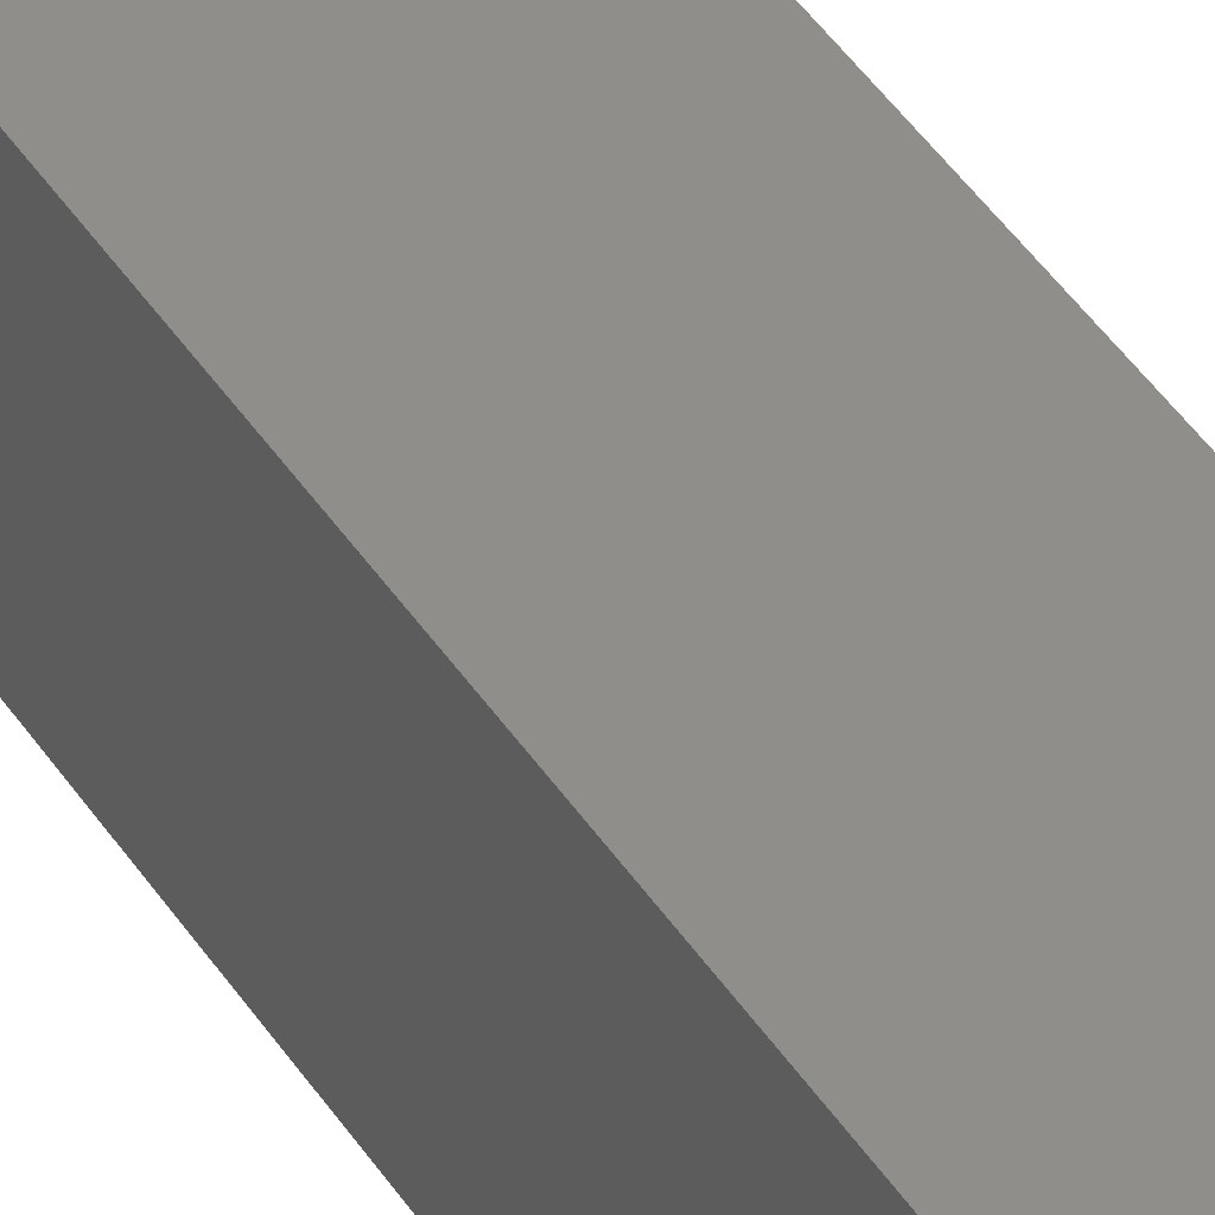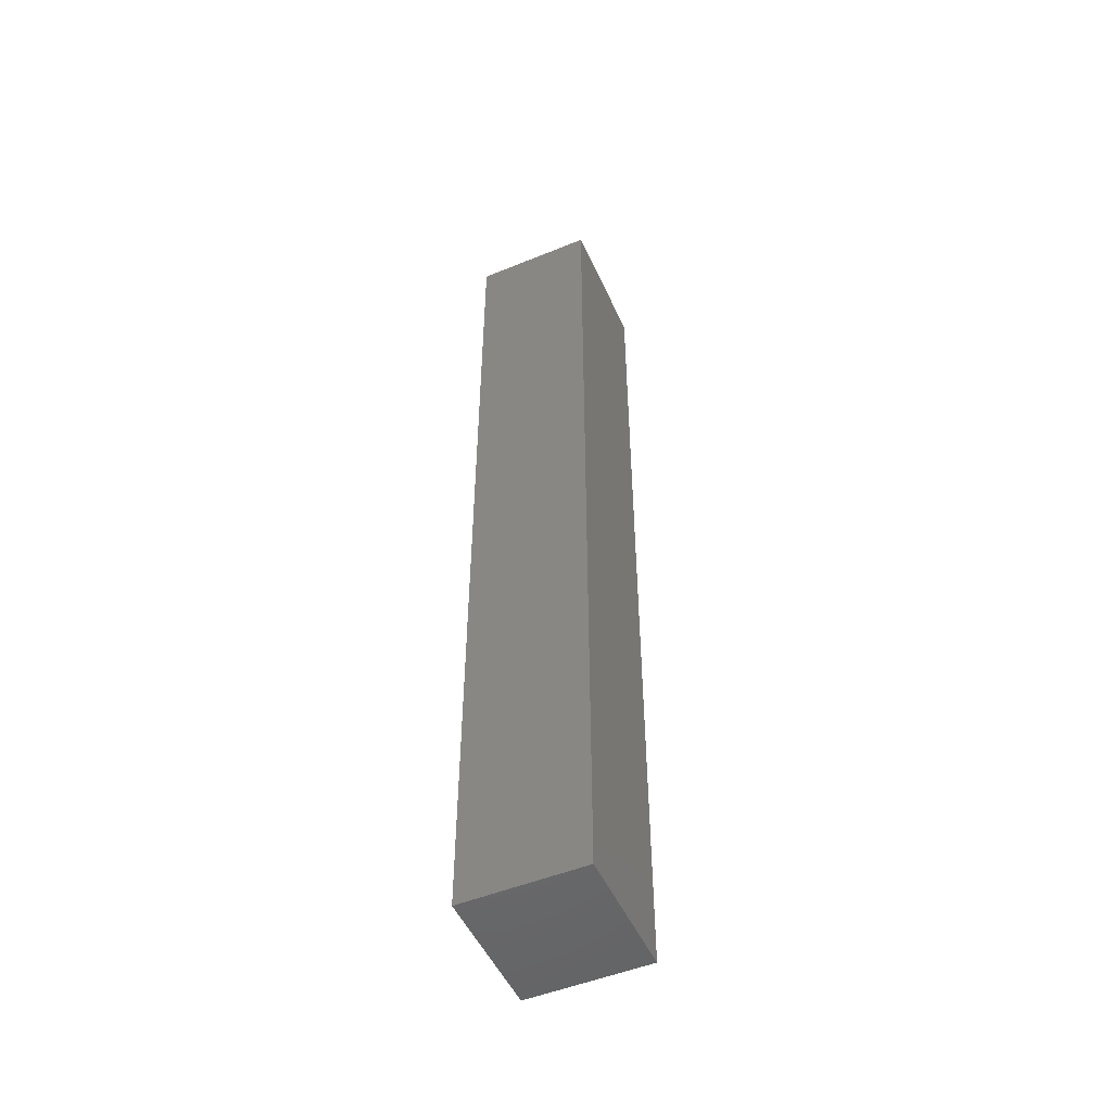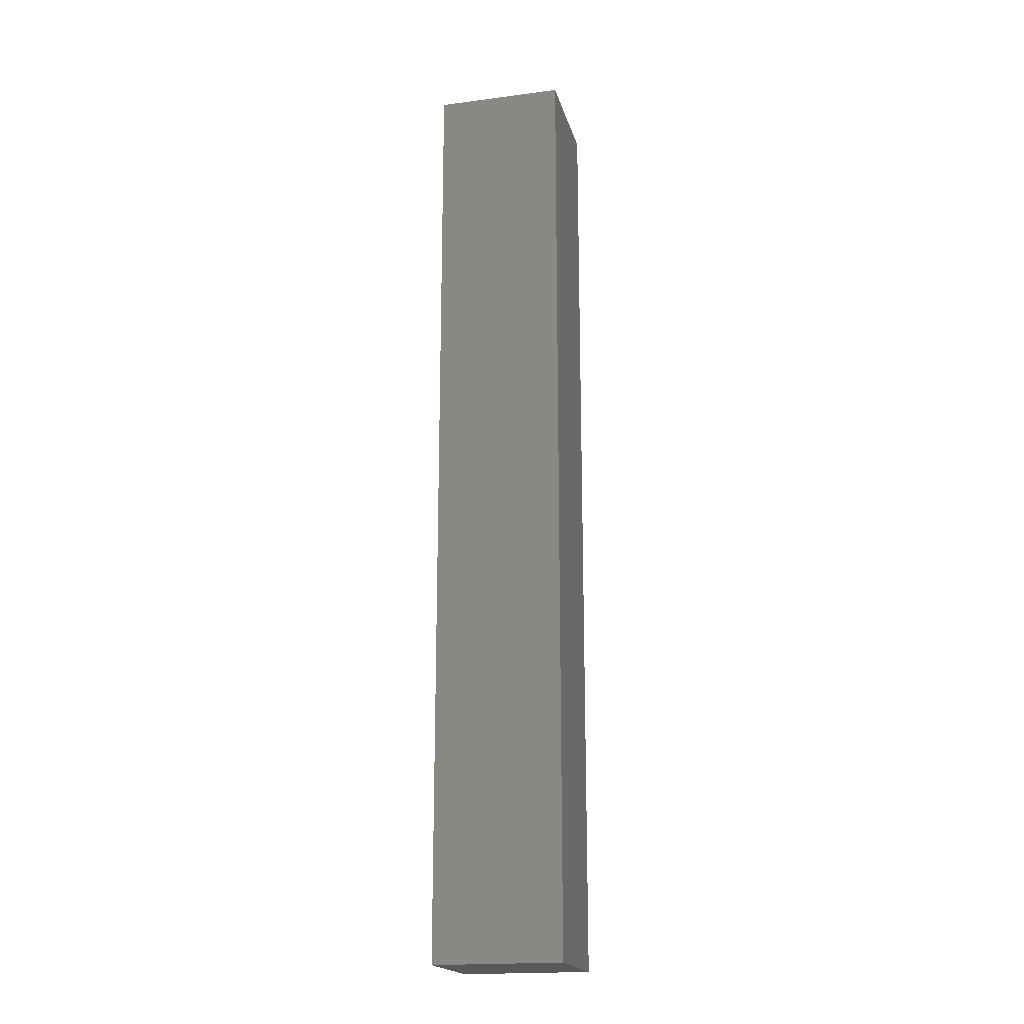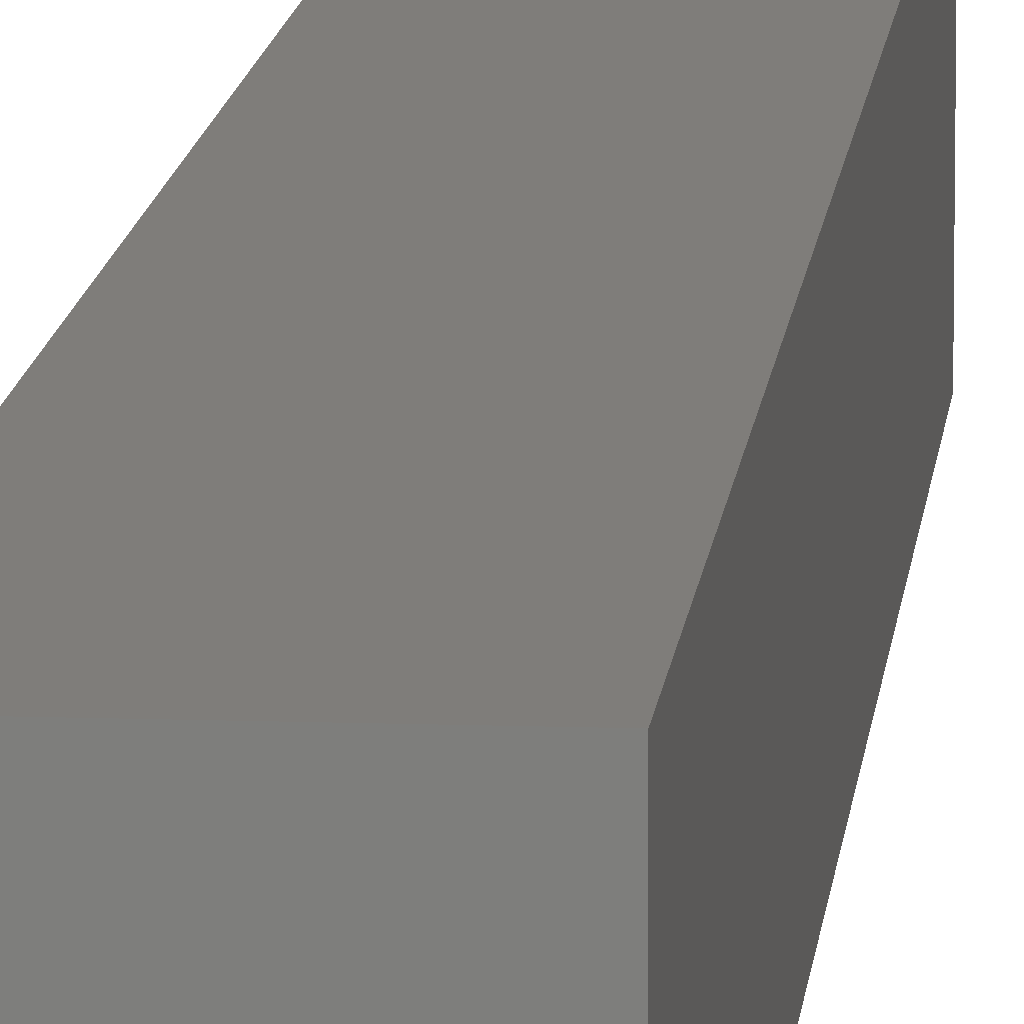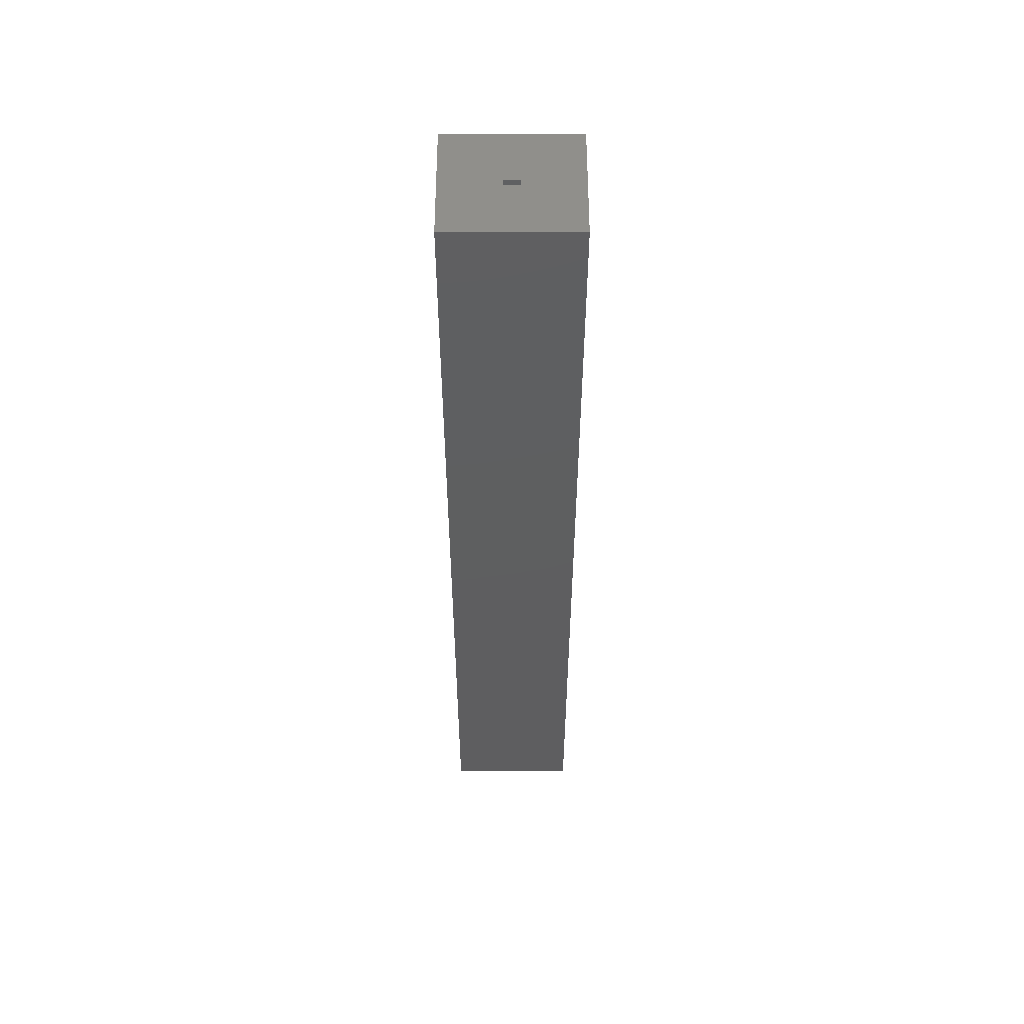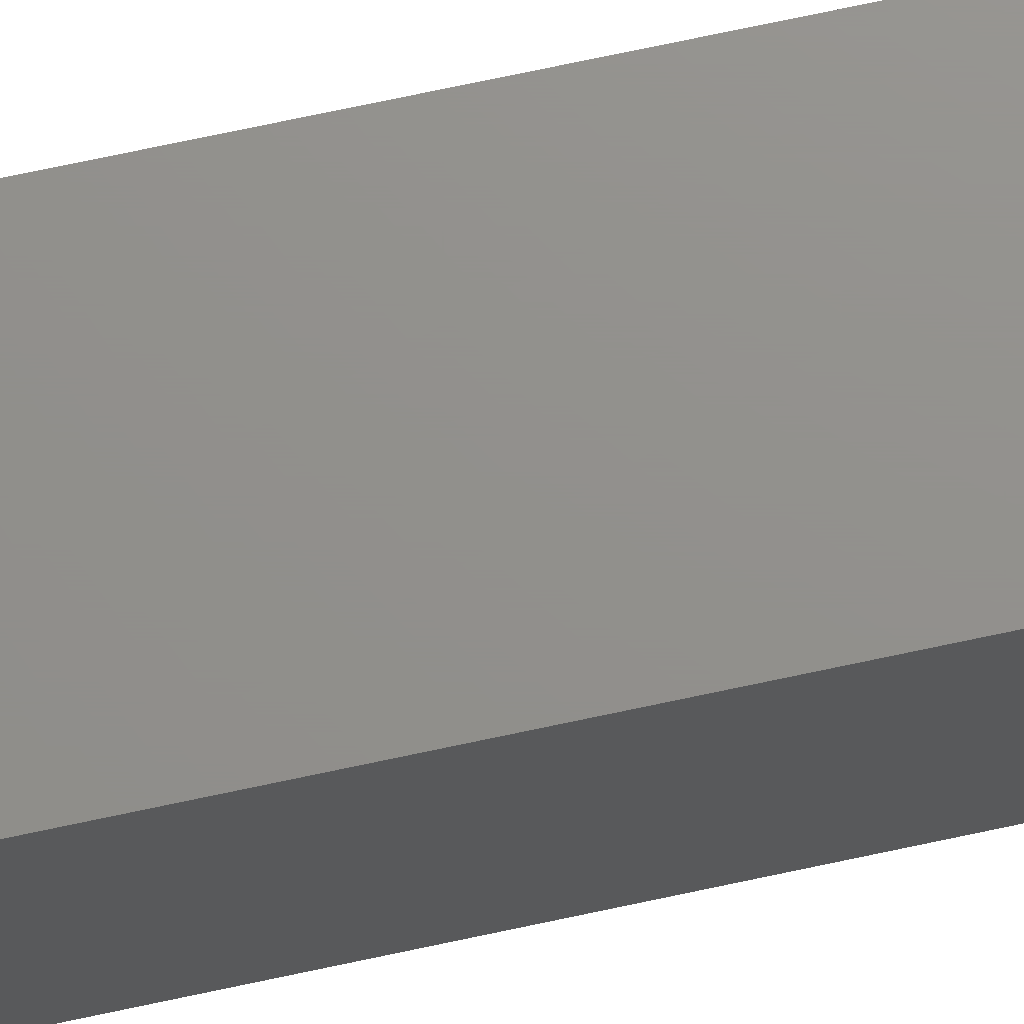
<metadata>
{"format":"stl","ext":"stl","renderer":"f3d","projection":"perspective","resolution":1024,"background":"white","views":[{"elev":43.6,"azim":-30.7,"up":"+Y"},{"elev":-50.8,"azim":24.0,"up":"+Z"},{"elev":-19.0,"azim":103.9,"up":"+Z"},{"elev":11.2,"azim":-175.0,"up":"+Y"},{"elev":53.7,"azim":90.0,"up":"+Z"},{"elev":72.3,"azim":77.9,"up":"+Y"}]}
</metadata>
<code>
# stl→obj: 66 verts, 128 faces
v 0.03906 0.007812 0.4609
v 0.02237 0.01711 0.4609
v -0.007812 0.007812 0.4609
v 0.03906 0.03906 0.4609
v 0.02237 0.02977 0.4609
v -0.007812 0.03906 0.4609
v 0.01711 0.01711 0.4609
v 0.01711 0.02977 0.4609
v 0.03906 0.03906 0.4922
v 0.02237 0.02977 0.4922
v -0.007812 0.03906 0.4922
v 0.03906 0.007812 0.4922
v 0.02237 0.01711 0.4922
v -0.007812 0.007812 0.4922
v 0.01711 0.02977 0.4922
v 0.01711 0.01711 0.4922
v 0.02237 0.02977 0.7109
v 0.01711 0.02977 0.7109
v 0.02237 0.02977 0.25
v 0.01711 0.02977 0.25
v 0.01711 0.01711 0.7109
v 0.01711 0.01711 0.25
v 0.02237 0.01711 0.7109
v 0.02237 0.01711 0.25
v -0.007812 0.02344 0.7109
v -0.007812 0.03906 0.7109
v -0.007812 0.02344 0.7422
v -0.007812 0.03906 0.7422
v 0.03906 0.007812 0.7422
v 0.03906 0.007812 0.7109
v 0.01562 0.007812 0.7422
v 0.01562 0.007812 0.7109
v 0.01711 0.01711 0.7422
v 0.02237 0.01711 0.7422
v 0.01711 0.02977 0.7422
v 0.02237 0.02977 0.7422
v 0.03906 0.03906 0.7422
v 0.03906 0.03906 0.7109
v 0.02237 0.02977 0.75
v 0.01711 0.02977 0.75
v 0.01711 0.01711 0.75
v 0.02237 0.01711 0.75
v 0.03906 0.007812 0.2188
v 0.02237 0.01711 0.2188
v -0.007812 0.007812 0.2188
v 0.03906 0.03906 0.2188
v 0.02237 0.02977 0.2188
v -0.007812 0.03906 0.2188
v 0.01711 0.01711 0.2188
v 0.01711 0.02977 0.2188
v 0.03906 0.03906 0.25
v -0.007812 0.03906 0.25
v 0.03906 0.007812 0.25
v -0.007812 0.007812 0.25
v 0.02237 0.02977 0.01562
v 0.01711 0.02977 0.01562
v 0.01711 0.01711 0.01562
v 0.02237 0.01711 0.01562
v -0.02977 -0.02977 0.75
v -0.02977 0.07664 0.75
v 0.06924 -0.02977 0.75
v 0.06924 0.07664 0.75
v -0.02977 -0.02977 -0.03125
v 0.06924 -0.02977 -0.03125
v 0.06924 0.07664 -0.03125
v -0.02977 0.07664 -0.03125
f 1 2 3
f 1 4 2
f 4 5 2
f 4 6 5
f 2 7 3
f 6 3 7
f 6 7 8
f 6 8 5
f 9 10 11
f 9 12 10
f 12 13 10
f 12 14 13
f 15 11 10
f 14 11 15
f 14 15 16
f 14 16 13
f 10 17 15
f 15 17 18
f 19 5 20
f 20 5 8
f 15 18 16
f 16 18 21
f 20 8 22
f 22 8 7
f 16 21 13
f 13 21 23
f 22 7 24
f 24 7 2
f 13 23 10
f 10 23 17
f 24 2 19
f 19 2 5
f 3 6 14
f 14 6 11
f 1 12 4
f 4 12 9
f 12 1 14
f 14 1 3
f 4 9 6
f 6 9 11
f 25 26 27
f 27 26 28
f 29 30 31
f 31 30 32
f 31 33 34
f 31 27 33
f 33 27 35
f 29 31 34
f 29 34 36
f 29 36 37
f 28 37 36
f 28 36 35
f 28 35 27
f 30 23 32
f 30 38 23
f 38 17 23
f 38 26 17
f 26 18 17
f 26 25 18
f 25 21 18
f 25 32 21
f 23 21 32
f 27 31 25
f 25 31 32
f 36 39 35
f 35 39 40
f 35 40 33
f 33 40 41
f 33 41 34
f 34 41 42
f 34 42 36
f 36 42 39
f 30 29 38
f 38 29 37
f 38 37 26
f 26 37 28
f 43 44 45
f 43 46 44
f 46 47 44
f 46 48 47
f 44 49 45
f 48 45 49
f 48 49 50
f 48 50 47
f 51 19 52
f 51 53 19
f 53 24 19
f 53 54 24
f 20 52 19
f 54 52 20
f 54 20 22
f 54 22 24
f 55 47 56
f 56 47 50
f 56 50 57
f 57 50 49
f 57 49 58
f 58 49 44
f 58 44 55
f 55 44 47
f 45 48 54
f 54 48 52
f 43 53 46
f 46 53 51
f 53 43 54
f 54 43 45
f 46 51 48
f 48 51 52
f 59 41 60
f 59 61 41
f 61 42 41
f 61 62 42
f 40 60 41
f 62 60 40
f 62 40 39
f 62 39 42
f 63 64 59
f 59 64 61
f 64 65 61
f 61 65 62
f 65 66 62
f 62 66 60
f 66 63 60
f 60 63 59
f 63 66 64
f 64 66 65
f 57 58 56
f 56 58 55

</code>
